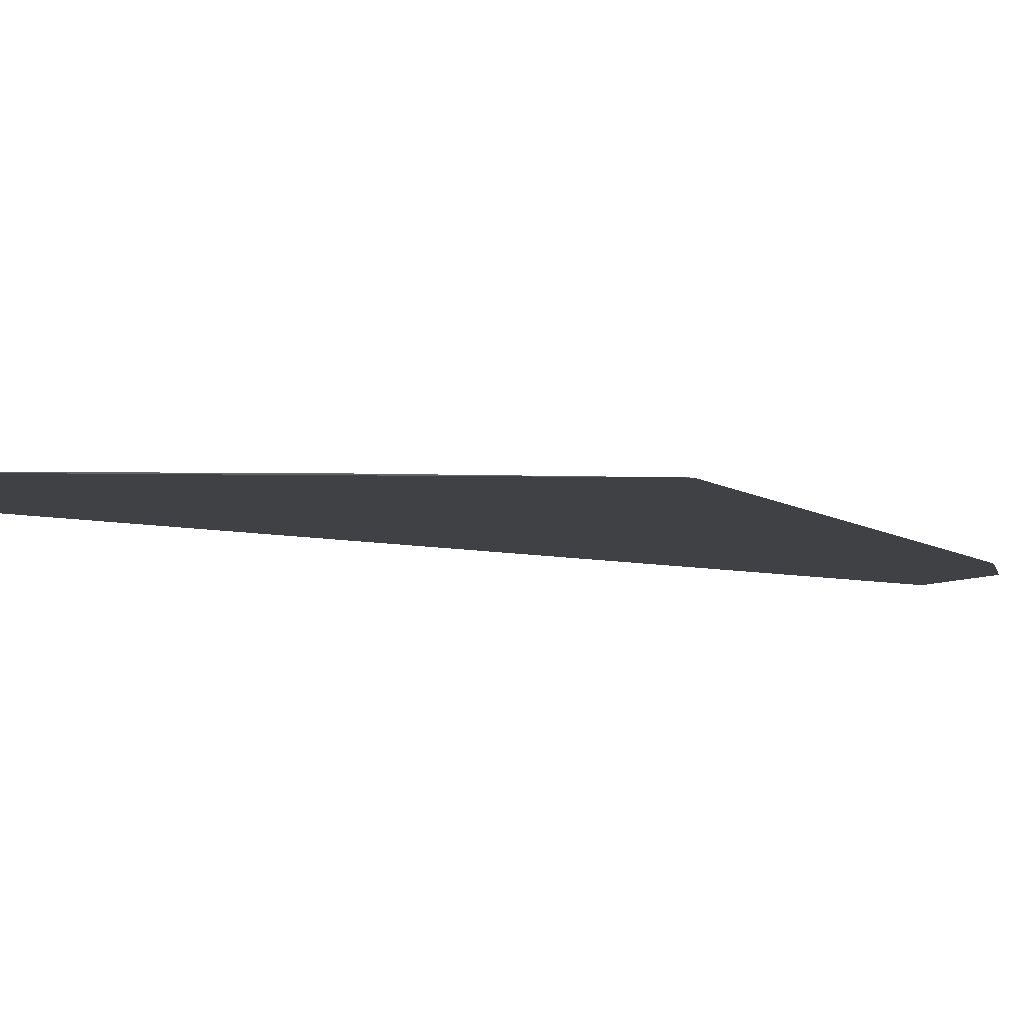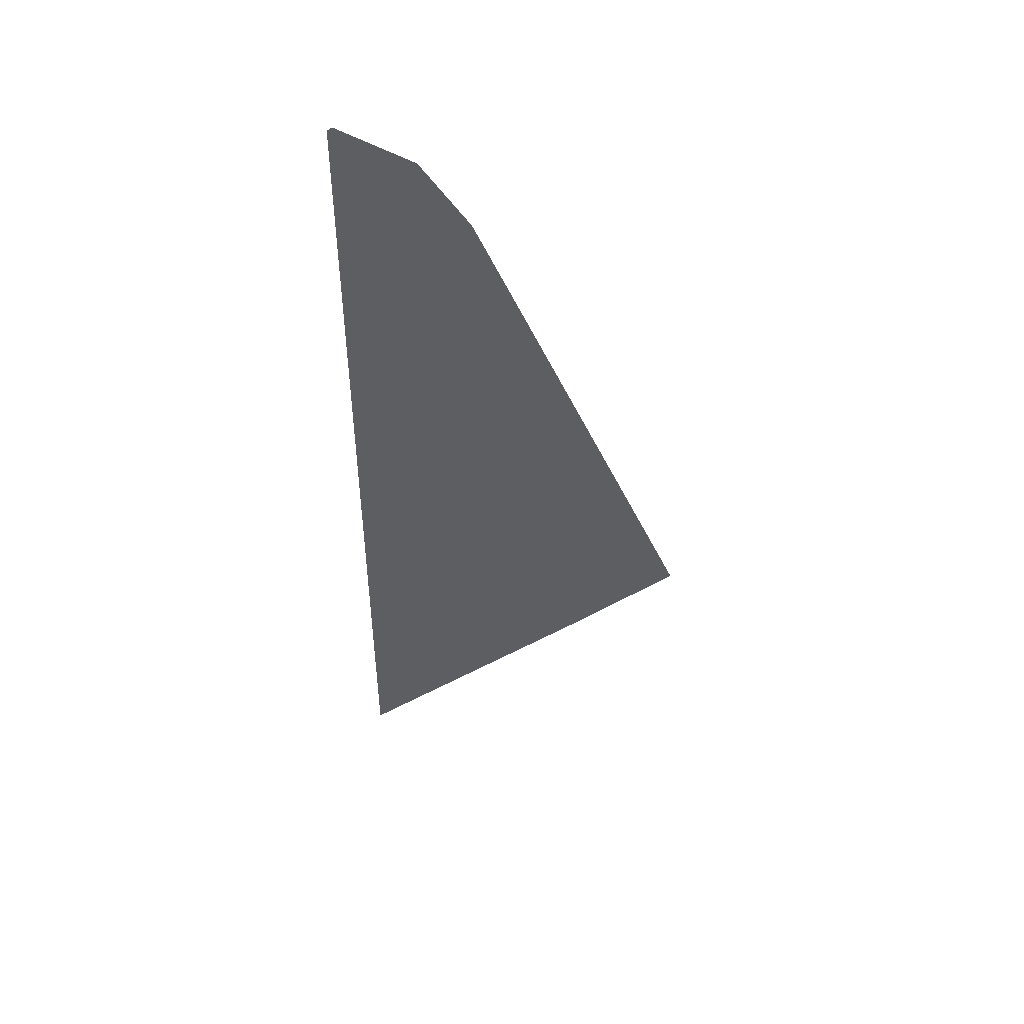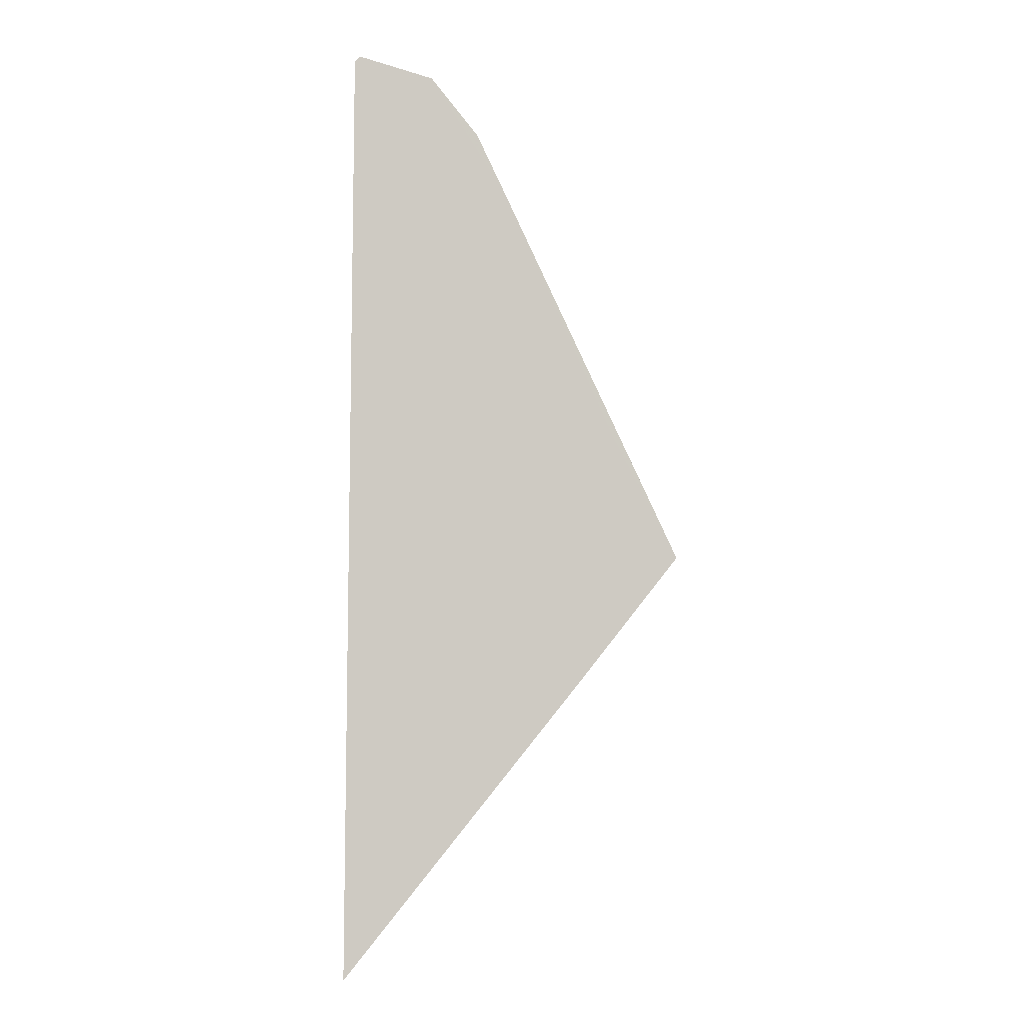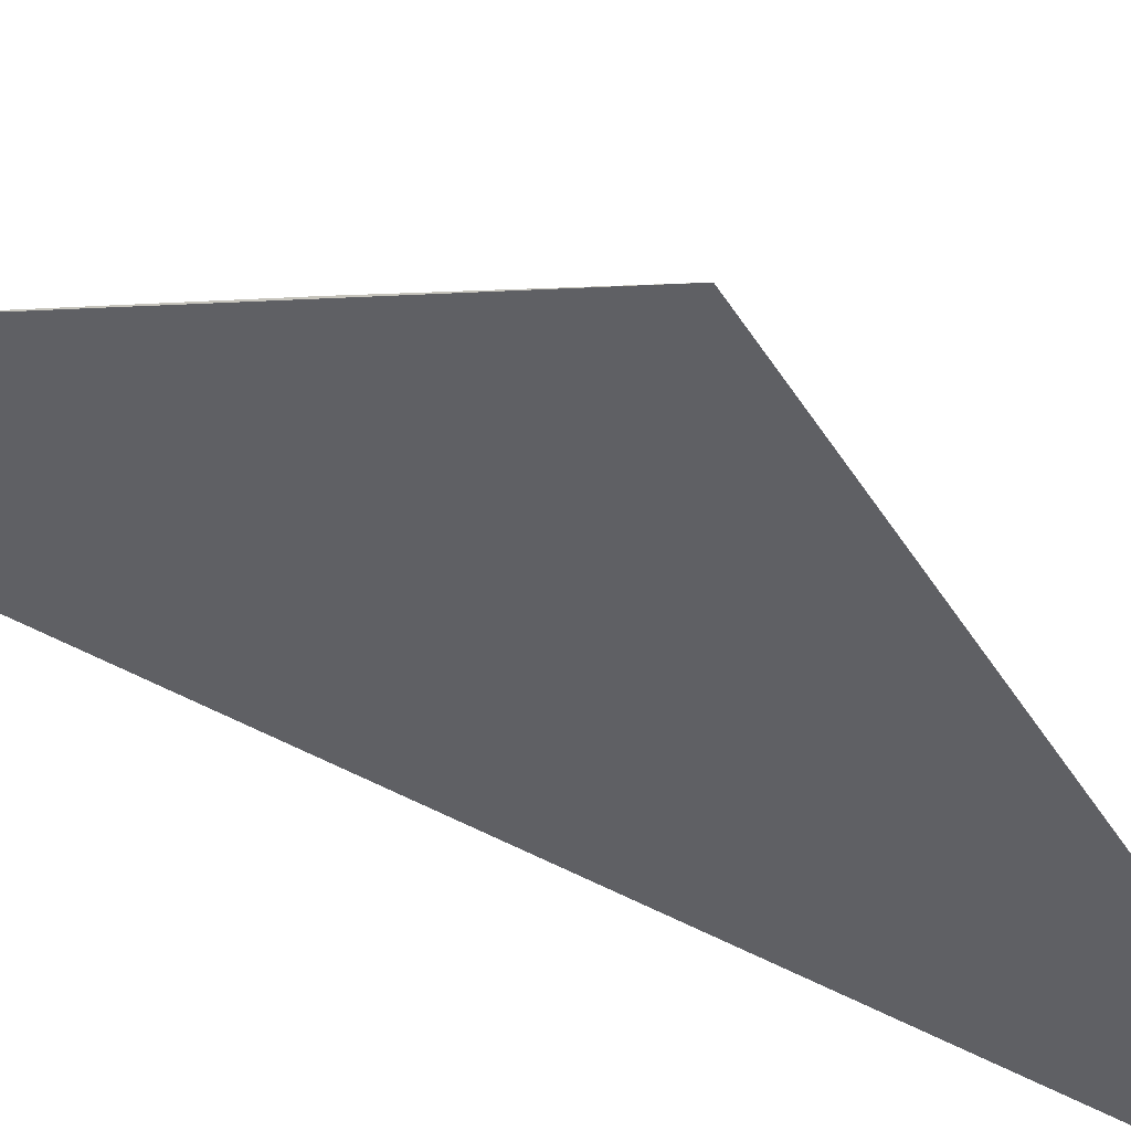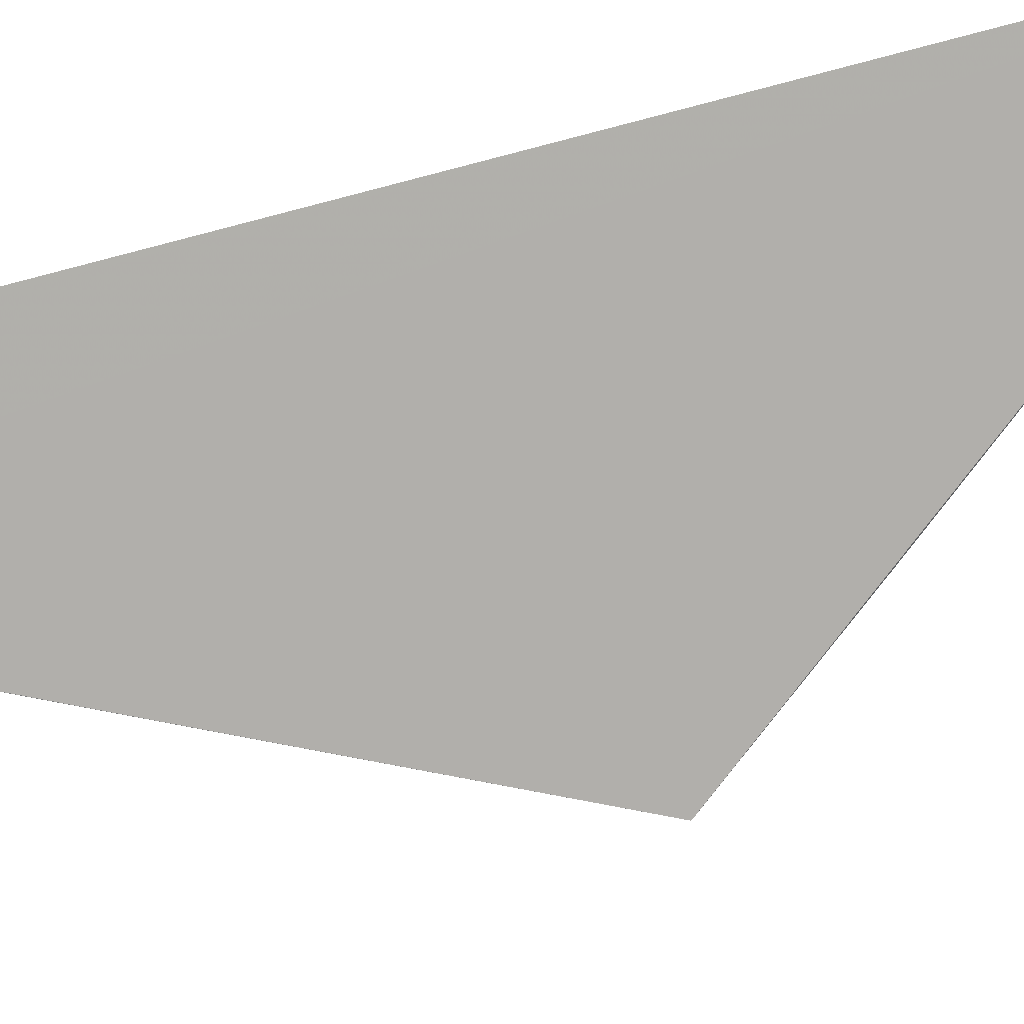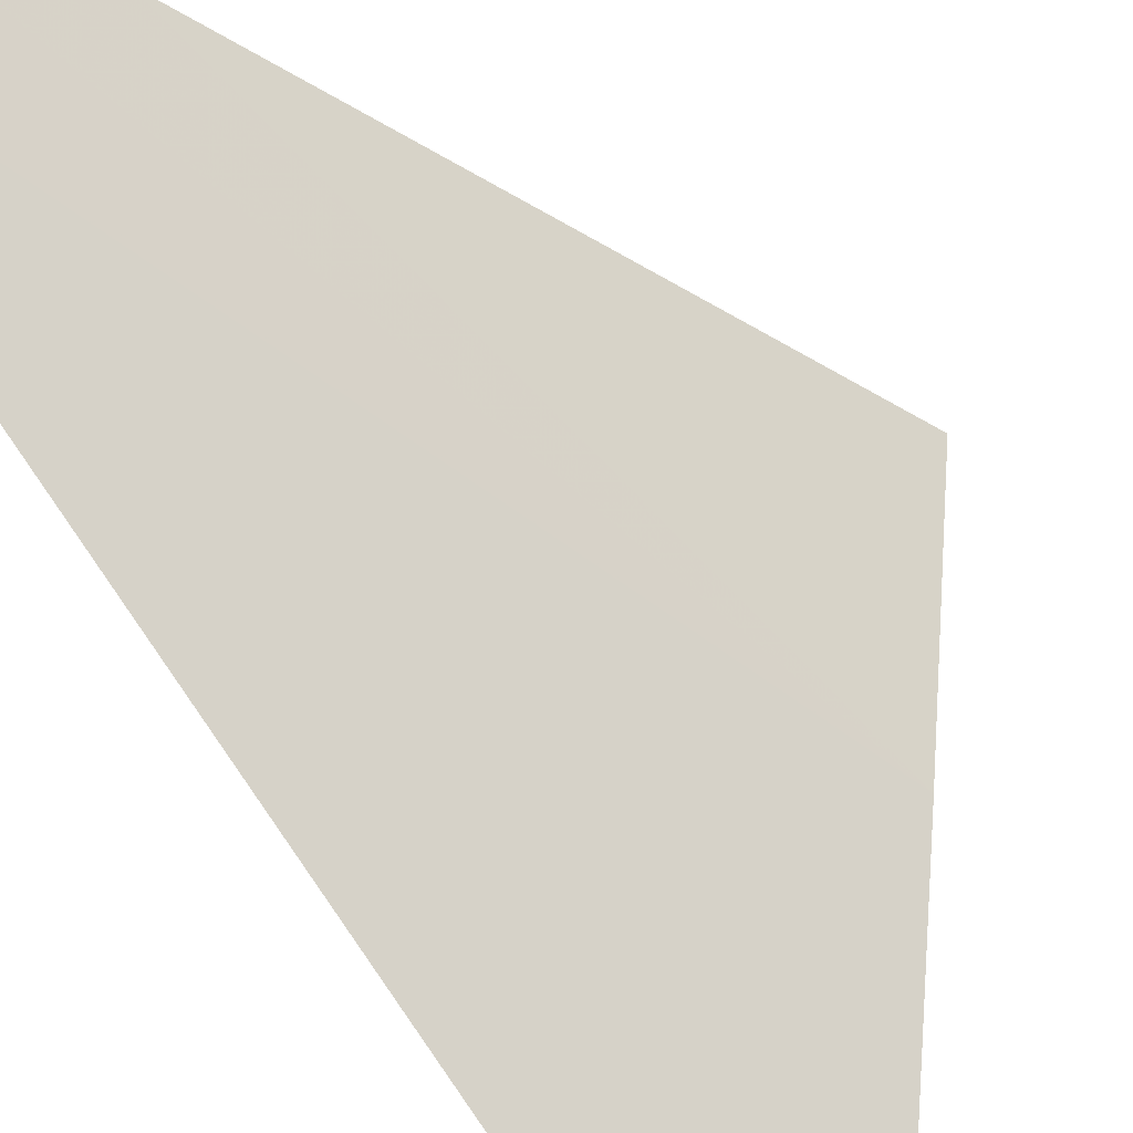
<metadata>
{"format":"obj","ext":"obj","renderer":"f3d","projection":"perspective","resolution":1024,"background":"white","views":[{"elev":-5.6,"azim":47.6,"up":"+Z"},{"elev":52.2,"azim":16.1,"up":"+Y"},{"elev":-3.6,"azim":-3.6,"up":"+Y"},{"elev":-44.1,"azim":54.6,"up":"+Z"},{"elev":-78.4,"azim":-75.8,"up":"+Z"},{"elev":77.4,"azim":-35.1,"up":"+Z"}]}
</metadata>
<code>
v 0.06048 -0.03075 0.004623
v 0.03557 -0.06185 0.004516
v 0.05242 0.02108 0.004574
v 0.03626 0.03534 0.004573
v 0.03557 -0.06185 0.004516
v 0.06379 -0.004653 0.004564
v 0.0445 0.03361 0.00457
v 0.03679 0.03586 0.004573
v 0.07068 -0.01784 0.004552
v 0.04939 0.02749 0.004568
f 2 9 1
f 8 1 7
f 1 3 7
f 2 1 4
f 4 1 8
f 6 1 9
f 9 3 6
f 6 3 1
f 10 3 9
f 10 7 3
f 8 7 5
f 2 4 5
f 5 4 8
f 7 10 5
f 5 9 2
f 5 10 9

</code>
